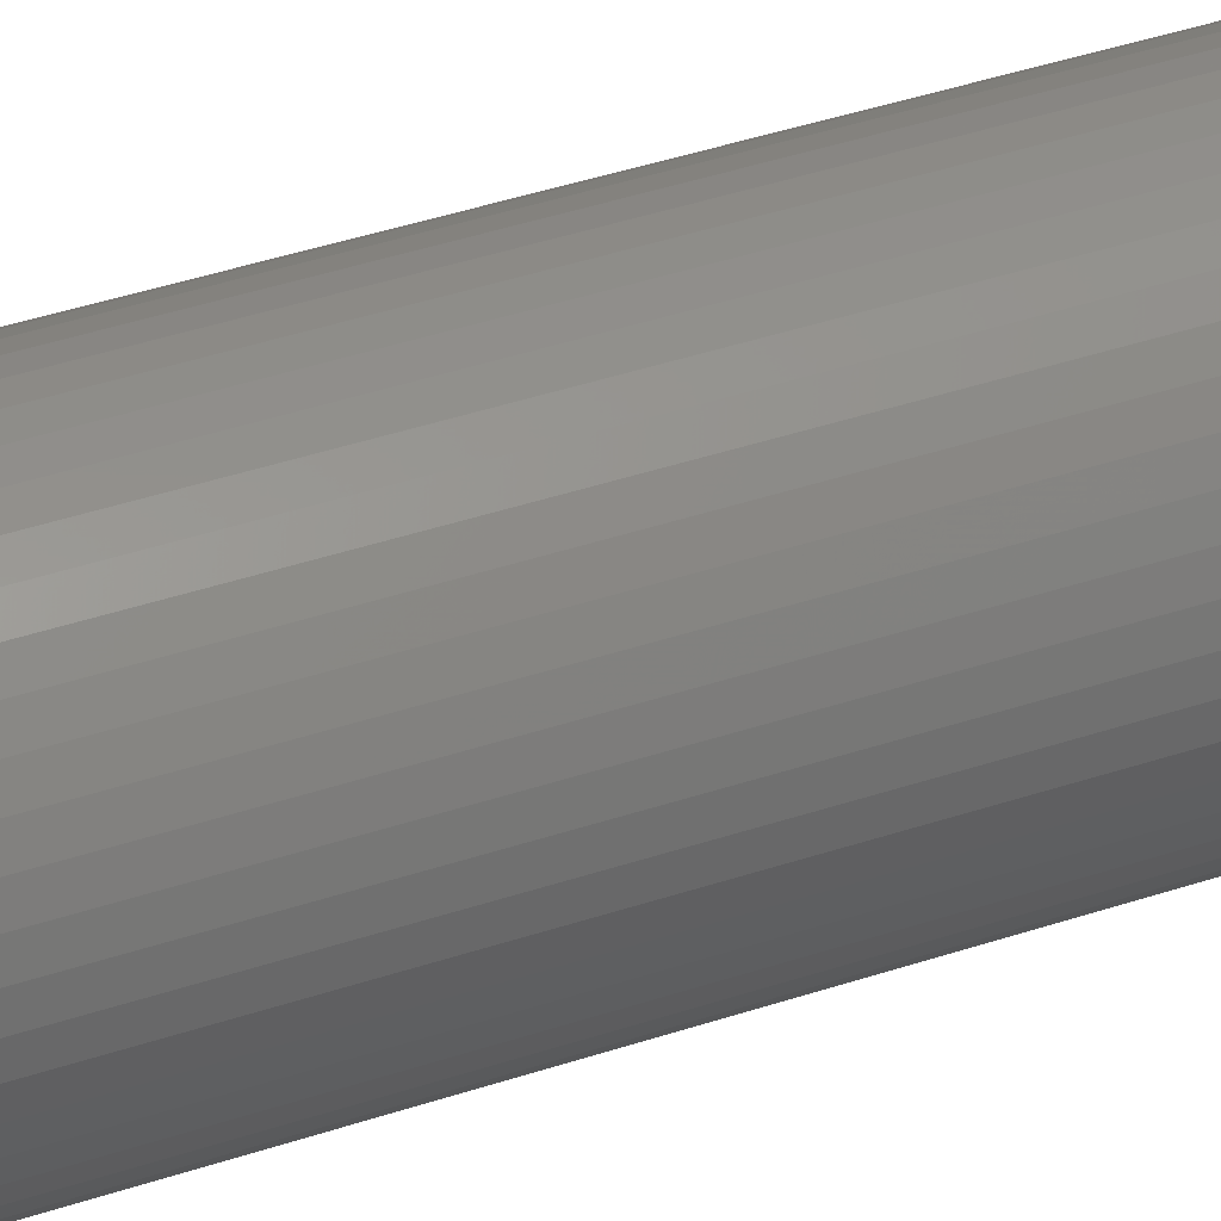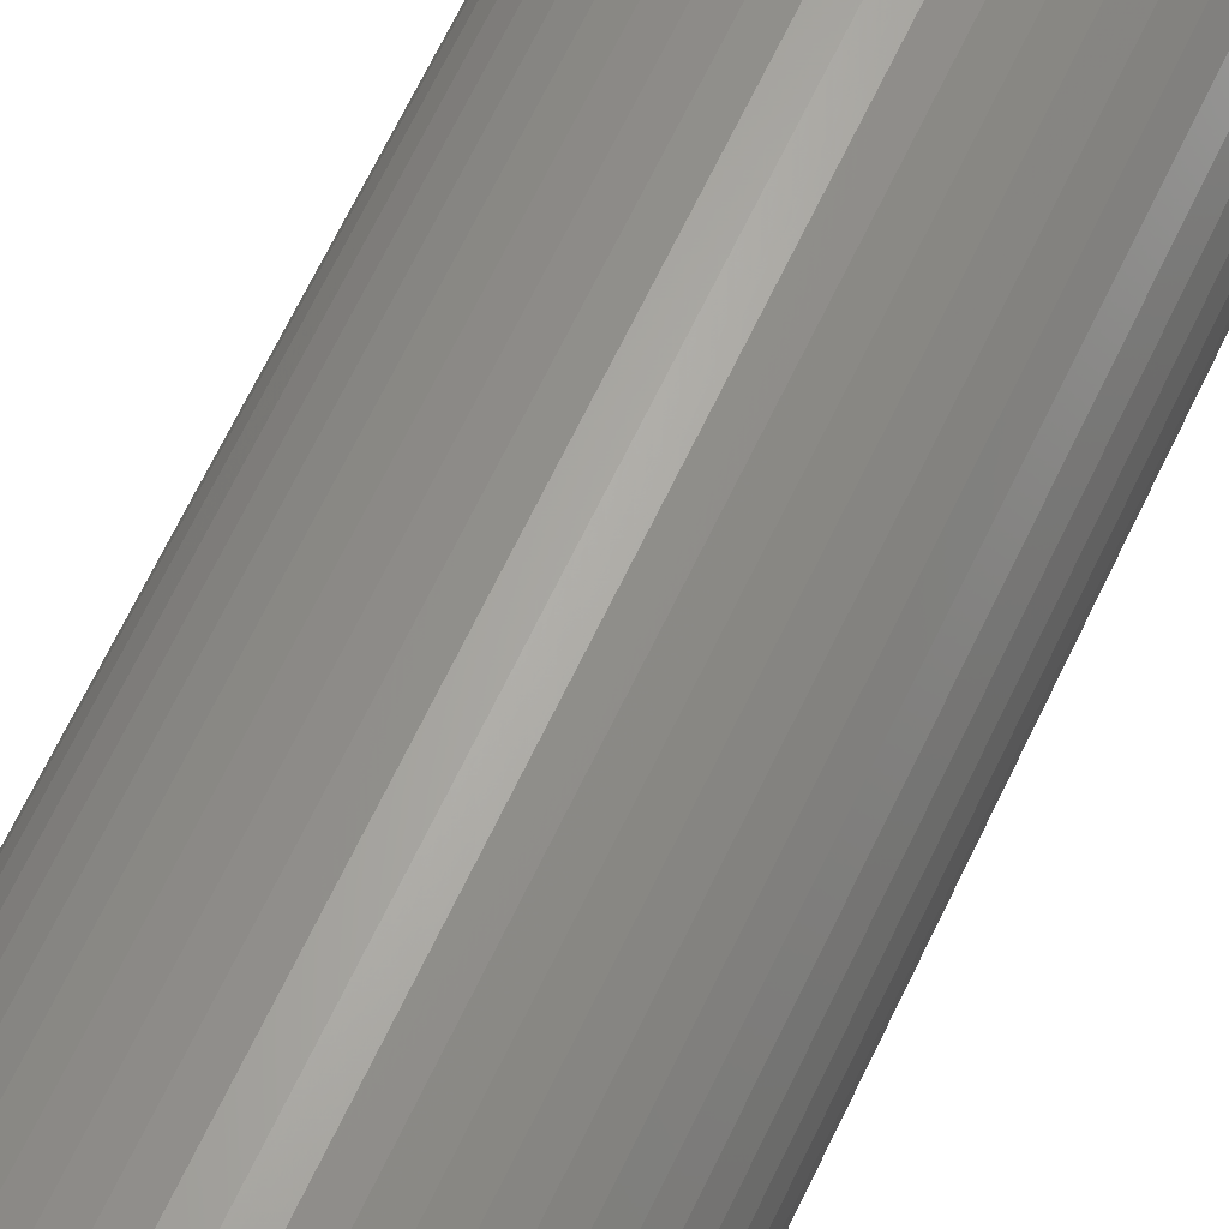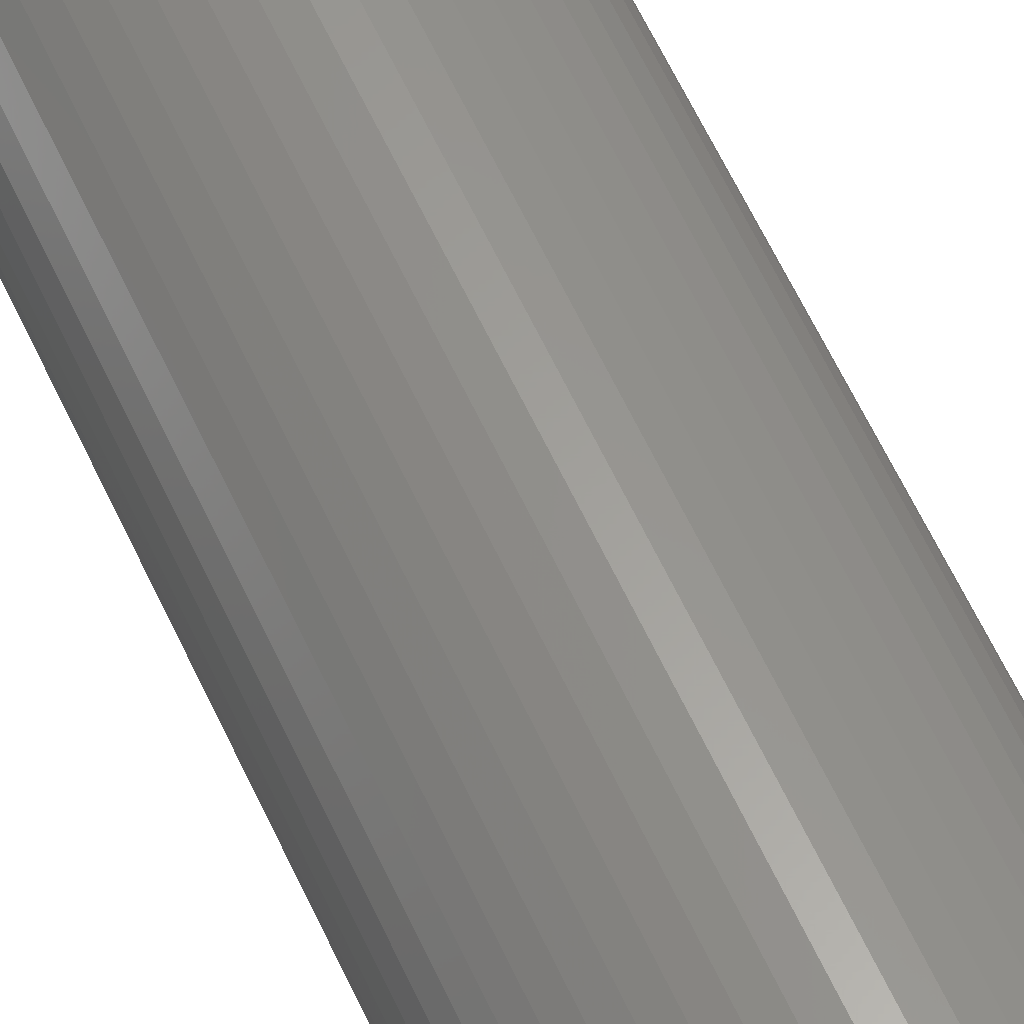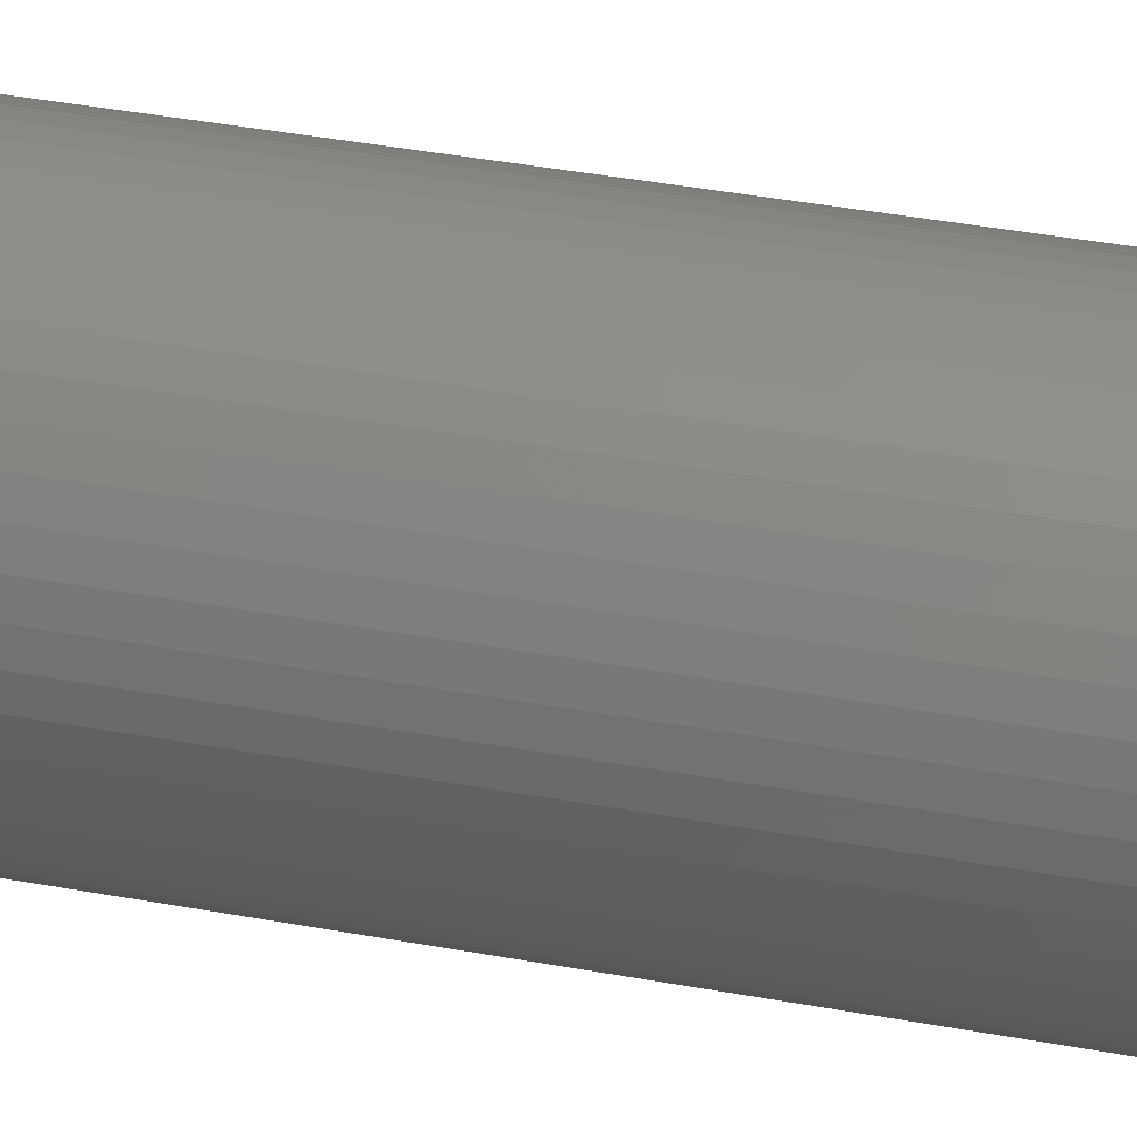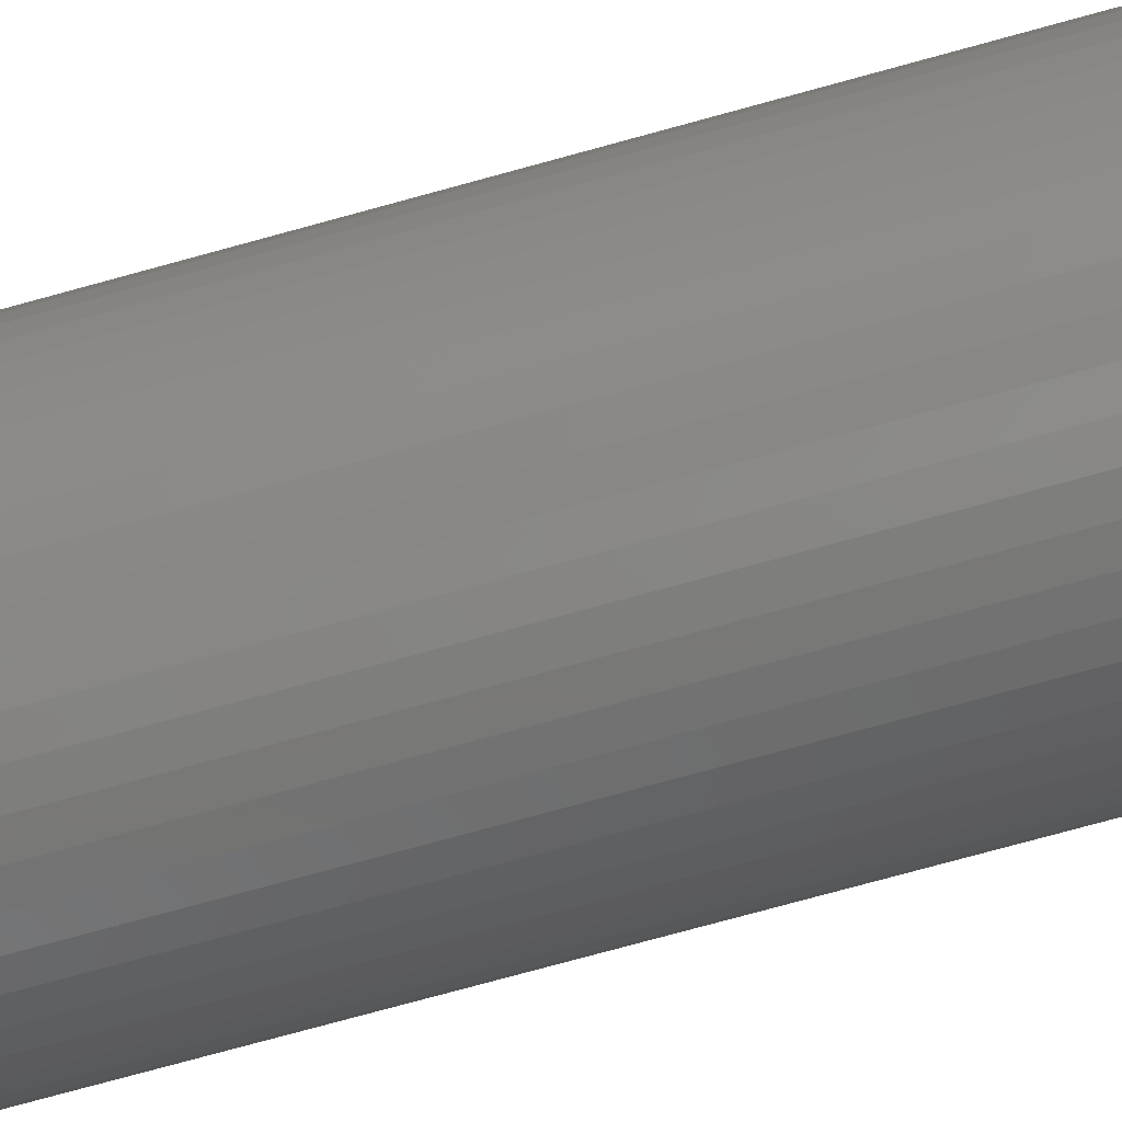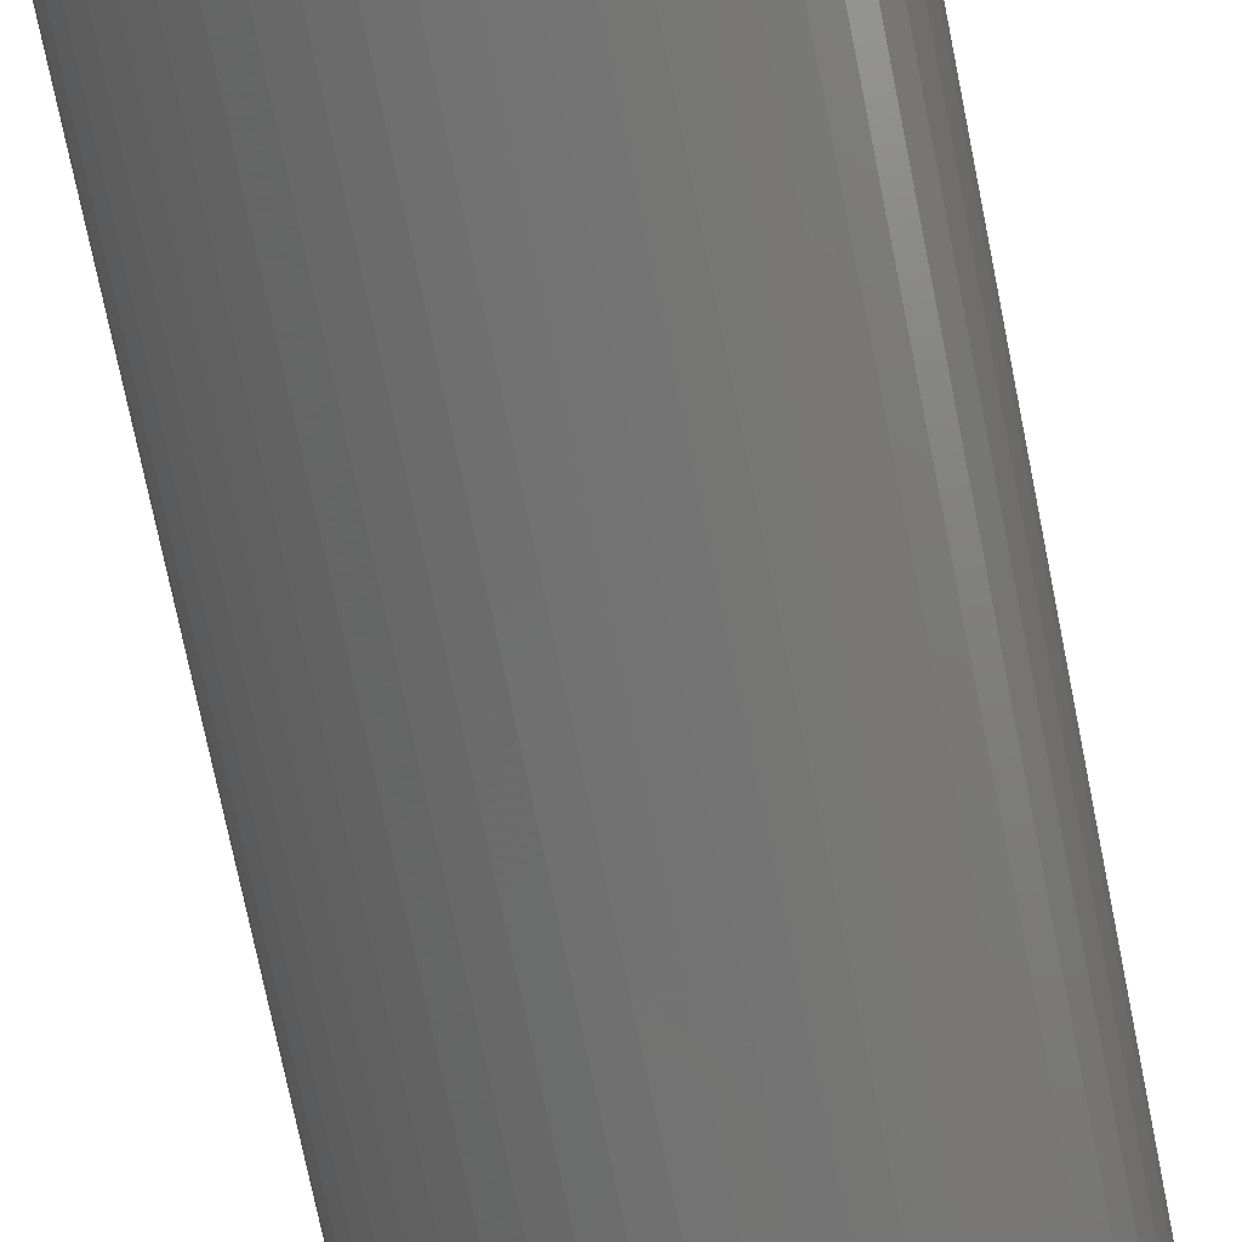
<metadata>
{"format":"stl","ext":"stl","renderer":"f3d","projection":"perspective","resolution":1024,"background":"white","views":[{"elev":39.0,"azim":66.9,"up":"+Y"},{"elev":63.4,"azim":24.9,"up":"+Y"},{"elev":61.0,"azim":-24.7,"up":"+Y"},{"elev":33.0,"azim":105.0,"up":"+Y"},{"elev":-71.1,"azim":105.7,"up":"+Y"},{"elev":-64.2,"azim":10.7,"up":"+Y"}]}
</metadata>
<code>
# stl→obj: 100 verts, 196 faces
v 4.85 0 24
v 4.812 0.6079 -24
v 4.812 0.6079 24
v 4.85 0 -24
v 0.3045 4.84 -24
v -0.3045 4.84 24
v 0.3045 4.84 24
v -0.3045 4.84 -24
v 4.812 -0.6079 24
v 4.698 1.206 24
v 4.698 -1.206 24
v 4.509 1.785 24
v 4.509 -1.785 24
v 4.25 2.337 24
v 4.25 -2.337 24
v 3.924 2.851 24
v 3.924 -2.851 24
v 3.535 3.32 24
v 3.535 -3.32 24
v 3.092 3.737 24
v 3.092 -3.737 24
v 2.599 4.095 24
v 2.599 -4.095 24
v 2.065 4.388 24
v 2.065 -4.388 24
v 1.499 4.613 24
v 1.499 -4.613 24
v 0.9088 4.764 24
v 0.9088 -4.764 24
v 0.3045 -4.84 24
v -0.3045 -4.84 24
v -0.9088 4.764 24
v -0.9088 -4.764 24
v -1.499 4.613 24
v -1.499 -4.613 24
v -2.065 4.388 24
v -2.065 -4.388 24
v -2.599 4.095 24
v -2.599 -4.095 24
v -3.092 3.737 24
v -3.092 -3.737 24
v -3.535 3.32 24
v -3.535 -3.32 24
v -3.924 2.851 24
v -3.924 -2.851 24
v -4.25 2.337 24
v -4.25 -2.337 24
v -4.509 1.785 24
v -4.509 -1.785 24
v -4.698 1.206 24
v -4.698 -1.206 24
v -4.812 0.6079 24
v -4.812 -0.6079 24
v -4.85 0 24
v 3.535 3.32 -24
v 3.092 3.737 -24
v 4.812 -0.6079 -24
v 4.698 -1.206 -24
v 4.698 1.206 -24
v 4.509 -1.785 -24
v 4.509 1.785 -24
v 4.25 -2.337 -24
v 4.25 2.337 -24
v 3.924 -2.851 -24
v 3.924 2.851 -24
v 3.535 -3.32 -24
v 3.092 -3.737 -24
v 2.599 -4.095 -24
v 2.599 4.095 -24
v 2.065 -4.388 -24
v 2.065 4.388 -24
v 1.499 -4.613 -24
v 1.499 4.613 -24
v 0.9088 -4.764 -24
v 0.9088 4.764 -24
v 0.3045 -4.84 -24
v -0.3045 -4.84 -24
v -0.9088 -4.764 -24
v -0.9088 4.764 -24
v -1.499 -4.613 -24
v -1.499 4.613 -24
v -2.065 -4.388 -24
v -2.065 4.388 -24
v -2.599 -4.095 -24
v -2.599 4.095 -24
v -3.092 -3.737 -24
v -3.092 3.737 -24
v -3.535 -3.32 -24
v -3.535 3.32 -24
v -3.924 -2.851 -24
v -3.924 2.851 -24
v -4.25 -2.337 -24
v -4.25 2.337 -24
v -4.509 -1.785 -24
v -4.509 1.785 -24
v -4.698 -1.206 -24
v -4.698 1.206 -24
v -4.812 -0.6079 -24
v -4.812 0.6079 -24
v -4.85 0 -24
f 1 2 3
f 2 1 4
f 5 6 7
f 6 5 8
f 3 9 1
f 10 9 3
f 10 11 9
f 12 11 10
f 12 13 11
f 14 13 12
f 14 15 13
f 16 15 14
f 16 17 15
f 18 17 16
f 18 19 17
f 20 19 18
f 20 21 19
f 22 21 20
f 22 23 21
f 24 23 22
f 24 25 23
f 26 25 24
f 26 27 25
f 28 27 26
f 28 29 27
f 7 29 28
f 7 30 29
f 6 30 7
f 6 31 30
f 32 31 6
f 32 33 31
f 34 33 32
f 34 35 33
f 36 35 34
f 36 37 35
f 38 37 36
f 38 39 37
f 40 39 38
f 40 41 39
f 42 41 40
f 42 43 41
f 44 43 42
f 44 45 43
f 46 45 44
f 46 47 45
f 48 47 46
f 48 49 47
f 50 49 48
f 50 51 49
f 52 51 50
f 52 53 51
f 53 52 54
f 55 20 18
f 20 55 56
f 57 2 4
f 58 2 57
f 58 59 2
f 60 59 58
f 60 61 59
f 62 61 60
f 62 63 61
f 64 63 62
f 64 65 63
f 66 65 64
f 66 55 65
f 67 55 66
f 67 56 55
f 68 56 67
f 68 69 56
f 70 69 68
f 70 71 69
f 72 71 70
f 72 73 71
f 74 73 72
f 74 75 73
f 76 75 74
f 76 5 75
f 77 5 76
f 77 8 5
f 78 8 77
f 78 79 8
f 80 79 78
f 80 81 79
f 82 81 80
f 82 83 81
f 84 83 82
f 84 85 83
f 86 85 84
f 86 87 85
f 88 87 86
f 88 89 87
f 90 89 88
f 90 91 89
f 92 91 90
f 92 93 91
f 94 93 92
f 94 95 93
f 96 95 94
f 96 97 95
f 98 97 96
f 98 99 97
f 99 98 100
f 87 42 40
f 42 87 89
f 81 36 34
f 36 81 83
f 17 62 15
f 62 17 64
f 12 63 14
f 63 12 61
f 71 26 24
f 26 71 73
f 69 24 22
f 24 69 71
f 95 46 93
f 46 95 48
f 8 32 6
f 32 8 79
f 11 57 9
f 57 11 58
f 72 25 27
f 25 72 70
f 10 61 12
f 61 10 59
f 3 59 10
f 59 3 2
f 14 65 16
f 65 14 63
f 73 28 26
f 28 73 75
f 56 22 20
f 22 56 69
f 93 44 91
f 44 93 46
f 91 42 89
f 42 91 44
f 97 48 95
f 48 97 50
f 100 52 99
f 52 100 54
f 83 38 36
f 38 83 85
f 9 4 1
f 4 9 57
f 70 23 25
f 23 70 68
f 88 41 43
f 41 88 86
f 92 49 94
f 49 92 47
f 90 47 92
f 47 90 45
f 98 54 100
f 54 98 53
f 77 30 31
f 30 77 76
f 16 55 18
f 55 16 65
f 75 7 28
f 7 75 5
f 99 50 97
f 50 99 52
f 85 40 38
f 40 85 87
f 79 34 32
f 34 79 81
f 67 19 21
f 19 67 66
f 82 35 37
f 35 82 80
f 84 37 39
f 37 84 82
f 88 45 90
f 45 88 43
f 94 51 96
f 51 94 49
f 74 27 29
f 27 74 72
f 76 29 30
f 29 76 74
f 13 58 11
f 58 13 60
f 15 60 13
f 60 15 62
f 68 21 23
f 21 68 67
f 19 64 17
f 64 19 66
f 78 31 33
f 31 78 77
f 96 53 98
f 53 96 51
f 80 33 35
f 33 80 78
f 86 39 41
f 39 86 84

</code>
